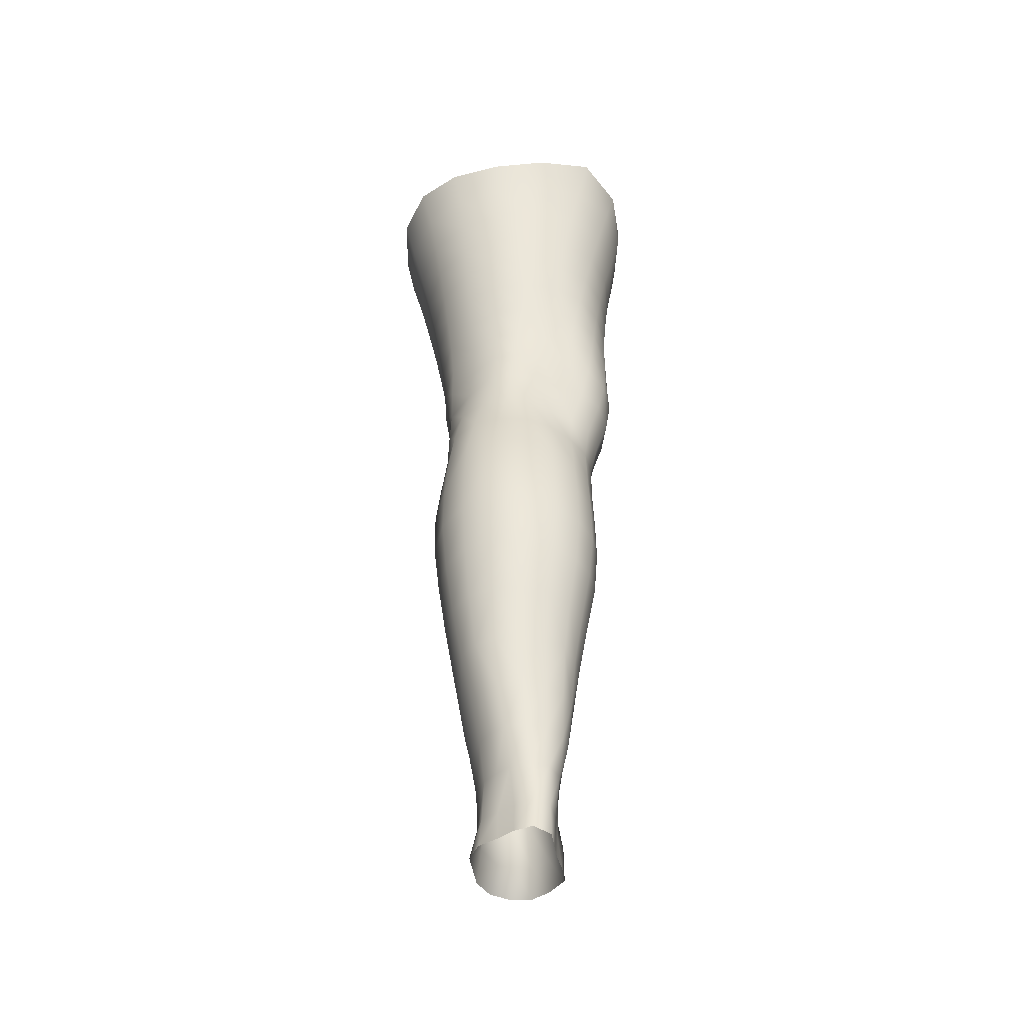
<metadata>
{"format":"obj","ext":"obj","renderer":"f3d","projection":"perspective","resolution":1024,"background":"white","views":[{"elev":-38.7,"azim":171.3,"up":"+Y"}]}
</metadata>
<code>
o SMPLX-mesh-female.001
v 0.191 -0.5574 -0.01056
v 0.1857 -0.5622 0.02818
v 0.1562 -0.5526 -0.07074
v 0.1229 -0.5507 -0.0856
v 0.1677 -0.5661 0.06532
v 0.1397 -0.5697 0.09287
v 0.1054 -0.5696 0.1046
v 0.08368 -0.5436 -0.09014
v 0.04204 -0.5274 -0.07751
v 0.05028 -0.5649 -0.07848
v 0.08657 -0.5722 -0.08564
v 0.1725 -0.5843 -0.04518
v 0.1807 -0.5535 -0.04526
v 0.1499 -0.5811 -0.06855
v 0.1835 -0.5897 -0.01221
v 0.1795 -0.5949 0.02603
v 0.1347 -0.602 0.08943
v 0.101 -0.6005 0.09985
v 0.0187 -0.5646 0.06569
v 0.04041 -0.5671 0.08608
v 0.03809 -0.5924 0.07776
v 0.01806 -0.5873 0.05559
v 0.01321 -0.5338 -0.05008
v 0.002876 -0.5432 -0.01966
v 0.006196 -0.5687 -0.02975
v 0.02138 -0.5641 -0.05841
v 0.1238 -0.6602 0.07911
v 0.09113 -0.6592 0.08628
v 0.09617 -0.6305 0.09355
v 0.1293 -0.6317 0.08457
v 0.009922 -0.6085 0.01833
v 0.01888 -0.6132 0.04461
v 0.02085 -0.6412 0.03408
v 0.01415 -0.6367 0.007884
v 0.01799 -0.6656 -0.000544
v 0.02282 -0.6702 0.02594
v 0.02317 -0.6983 0.01567
v 0.02016 -0.6933 -0.009146
v 0.1618 -0.5998 0.06261
v 0.1638 -0.6537 0.02418
v 0.1492 -0.6587 0.05604
v 0.1551 -0.6298 0.05951
v 0.1706 -0.6248 0.02537
v 0.1208 -0.5782 -0.08184
v 0.006621 -0.5822 0.02944
v 0.00544 -0.5607 0.04079
v 0.02211 -0.6311 -0.04281
v 0.03806 -0.6299 -0.06517
v 0.03021 -0.5983 -0.0622
v 0.01387 -0.5999 -0.03695
v 0.145 -0.6365 -0.06382
v 0.1624 -0.6409 -0.04049
v 0.167 -0.6133 -0.04226
v 0.1473 -0.6093 -0.06563
v 0.1686 -0.6472 -0.01006
v 0.1754 -0.6189 -0.01035
v 0.1524 -0.7089 0.02159
v 0.1369 -0.7131 0.04905
v 0.143 -0.6864 0.05251
v 0.1576 -0.6816 0.02279
v 0.1587 -0.7021 -0.01062
v 0.1631 -0.6748 -0.0104
v 0.1585 -0.6682 -0.03956
v 0.1548 -0.6953 -0.03832
v 0.1403 -0.6897 -0.05965
v 0.1429 -0.6632 -0.0621
v 0.1208 -0.6601 -0.07695
v 0.1205 -0.6862 -0.07432
v 0.09498 -0.6581 -0.08244
v 0.06803 -0.6575 -0.07925
v 0.07274 -0.6839 -0.07821
v 0.09754 -0.6843 -0.0798
v 0.03338 -0.6871 -0.05355
v 0.05035 -0.685 -0.06988
v 0.04454 -0.6584 -0.06789
v 0.02847 -0.6602 -0.04817
v 0.05196 -0.7909 -0.0718
v 0.07158 -0.7881 -0.0739
v 0.0653 -0.7616 -0.07477
v 0.04537 -0.764 -0.06959
v 0.08976 -0.7857 -0.07731
v 0.1085 -0.7848 -0.0781
v 0.1042 -0.7597 -0.07543
v 0.08532 -0.7602 -0.07482
v 0.1354 -0.7651 -0.05342
v 0.1219 -0.7609 -0.06921
v 0.1259 -0.7862 -0.071
v 0.1381 -0.7905 -0.05463
v 0.1491 -0.7958 -0.03493
v 0.149 -0.7711 -0.03459
v 0.1475 -0.8017 -0.01239
v 0.1511 -0.7778 -0.01119
v 0.1366 -0.7834 0.0133
v 0.1334 -0.8066 0.0111
v 0.02685 -0.803 -0.02247
v 0.02689 -0.7978 -0.04389
v 0.0221 -0.7717 -0.03678
v 0.02419 -0.777 -0.01558
v 0.05114 -0.7853 0.02567
v 0.06982 -0.7875 0.04656
v 0.06892 -0.8116 0.03539
v 0.053 -0.8105 0.01344
v 0.1547 -0.728 -0.01079
v 0.1477 -0.735 0.02024
v 0.1373 -0.7154 -0.05687
v 0.1513 -0.7212 -0.03664
v 0.03728 -0.7127 -0.05922
v 0.05543 -0.7104 -0.07178
v 0.02364 -0.7253 0.005014
v 0.02079 -0.7201 -0.01836
v 0.1049 -0.7391 0.06057
v 0.1305 -0.7388 0.04587
v 0.1241 -0.7632 0.04222
v 0.09972 -0.7642 0.05681
v 0.1525 -0.7532 -0.01097
v 0.1491 -0.7462 -0.03529
v 0.1353 -0.7401 -0.05439
v 0.1202 -0.7364 -0.06918
v 0.1015 -0.7349 -0.07472
v 0.08136 -0.7349 -0.07483
v 0.06019 -0.7357 -0.07354
v 0.0411 -0.7381 -0.06464
v 0.02123 -0.7459 -0.02789
v 0.02413 -0.7515 -0.005882
v 0.09546 -0.7886 0.05201
v 0.1196 -0.7867 0.03659
v 0.1196 -0.8092 0.0312
v 0.09313 -0.8109 0.04213
v 0.09254 -0.8324 0.0317
v 0.07056 -0.8331 0.02478
v 0.09473 -0.8123 -0.08062
v 0.1129 -0.8116 -0.07988
v 0.1293 -0.8124 -0.07229
v 0.1506 -0.8202 -0.03723
v 0.1447 -0.827 -0.01165
v 0.1313 -0.8319 0.01053
v 0.1162 -0.831 0.02606
v 0.04183 -0.8509 -0.0499
v 0.03567 -0.8236 -0.04626
v 0.03479 -0.8275 -0.02734
v 0.04139 -0.8546 -0.03076
v 0.06223 -0.8451 -0.07727
v 0.07926 -0.8417 -0.08628
v 0.07718 -0.8147 -0.07383
v 0.06014 -0.8179 -0.06908
v 0.09884 -0.8395 -0.09023
v 0.1184 -0.8389 -0.087
v 0.1362 -0.8391 -0.07851
v 0.1433 -0.8151 -0.05803
v 0.1493 -0.8417 -0.062
v 0.1518 -0.8473 -0.03803
v 0.1444 -0.8539 -0.007561
v 0.1264 -0.889 0.01032
v 0.1227 -0.8593 0.01196
v 0.1475 -0.883 -0.007518
v 0.1016 -0.9855 -0.002049
v 0.1264 -0.9827 -0.002442
v 0.1233 -1.016 -0.008241
v 0.1015 -1.02 -0.00734
v 0.04431 -0.8832 -0.03459
v 0.04317 -0.8806 -0.05645
v 0.06237 -0.8751 -0.08679
v 0.0812 -0.8715 -0.09625
v 0.16 -0.9064 -0.04223
v 0.1561 -0.8761 -0.03789
v 0.1538 -0.8706 -0.06456
v 0.1567 -0.9016 -0.06889
v 0.04663 -0.9786 -0.04605
v 0.04575 -0.9769 -0.06688
v 0.04293 -0.9441 -0.06552
v 0.044 -0.9461 -0.0428
v 0.06153 -0.9072 -0.09295
v 0.06186 -0.9397 -0.09678
v 0.08019 -0.9366 -0.107
v 0.08024 -0.9035 -0.1032
v 0.1565 -0.9737 -0.04748
v 0.1601 -0.9389 -0.04549
v 0.1574 -0.9352 -0.0715
v 0.1544 -0.9709 -0.07236
v 0.1508 -0.9127 -0.01225
v 0.1506 -0.944 -0.01717
v 0.129 -0.9499 0.002227
v 0.1278 -0.9184 0.007273
v 0.1019 -0.9522 0.003413
v 0.09972 -0.921 0.00811
v 0.0587 -1.048 -0.06581
v 0.0523 -1.012 -0.0665
v 0.05278 -1.014 -0.04715
v 0.05953 -1.052 -0.04846
v 0.08269 -0.9713 -0.1064
v 0.06456 -0.9735 -0.09728
v 0.06951 -1.009 -0.09348
v 0.08582 -1.008 -0.102
v 0.1447 -1.049 -0.05019
v 0.1512 -1.011 -0.04901
v 0.1488 -1.009 -0.07188
v 0.1417 -1.047 -0.07147
v 0.1209 -1.053 -0.01405
v 0.1434 -1.013 -0.02346
v 0.1386 -1.051 -0.02819
v 0.1165 -1.09 -0.01707
v 0.09918 -1.092 -0.01598
v 0.1005 -1.056 -0.01248
v 0.06644 -1.086 -0.04914
v 0.06381 -1.084 -0.06455
v 0.0872 -1.079 -0.09382
v 0.08765 -1.044 -0.09709
v 0.07282 -1.045 -0.08933
v 0.07404 -1.081 -0.08617
v 0.1216 -1.045 -0.0953
v 0.1049 -1.044 -0.09924
v 0.1035 -1.079 -0.0955
v 0.1187 -1.08 -0.09113
v 0.1341 -1.081 -0.06976
v 0.1341 -1.046 -0.08592
v 0.1279 -1.081 -0.08243
v 0.1383 -1.083 -0.04998
v 0.1333 -1.087 -0.02967
v 0.03767 -0.6197 0.06939
v 0.03672 -0.6485 0.05977
v 0.03542 -0.7041 0.03914
v 0.03671 -0.677 0.05053
v 0.03501 -0.7306 0.02756
v 0.03519 -0.7571 0.01642
v 0.03473 -0.7827 0.005109
v 0.03707 -0.8079 -0.00448
v 0.04299 -0.8325 -0.009376
v 0.04873 -0.8591 -0.01061
v 0.05405 -0.9159 -0.01715
v 0.04425 -0.914 -0.03897
v 0.05299 -0.8866 -0.01346
v 0.05686 -0.9812 -0.02401
v 0.05468 -0.9476 -0.02061
v 0.06194 -1.018 -0.02765
v 0.06738 -1.055 -0.03154
v 0.0738 -1.089 -0.03404
v 0.1429 -0.7596 0.01773
v 0.12 -0.7115 -0.07105
v 0.09956 -0.7098 -0.07652
v 0.07721 -0.7094 -0.07635
v 0.0526 -0.7353 0.04829
v 0.07628 -0.7378 0.06106
v 0.07228 -0.7631 0.05466
v 0.0502 -0.7612 0.0386
v 0.09612 -0.8946 0.01118
v 0.07406 -0.9194 -0.001067
v 0.07152 -0.8911 0.003214
v 0.09441 -0.8701 0.01515
v 0.1245 -0.8675 -0.09506
v 0.1422 -0.8677 -0.08436
v 0.1267 -0.8985 -0.1026
v 0.1031 -0.8689 -0.09872
v 0.1036 -0.9002 -0.1065
v 0.05845 -0.6836 0.06918
v 0.08586 -0.6866 0.0779
v 0.08084 -0.7127 0.06909
v 0.05534 -0.7093 0.05881
v 0.001445 -0.5538 0.01163
v 0.06655 -0.5976 0.0945
v 0.07094 -0.5686 0.1009
v 0.06357 -0.6269 0.08685
v 0.0608 -0.6558 0.07841
v 0.05779 -0.8346 0.006702
v 0.06811 -0.862 0.008314
v 0.07629 -0.9507 -0.006104
v 0.07803 -0.9842 -0.01093
v 0.08027 -1.02 -0.01571
v 0.08244 -1.057 -0.02021
v 0.08492 -1.092 -0.02269
v 0.003691 -0.5758 0.000323
v 0.008971 -0.6039 -0.009033
v 0.01499 -0.6334 -0.01748
v 0.06349 -0.6299 -0.07936
v 0.09241 -0.6313 -0.08393
v 0.08979 -0.6028 -0.08503
v 0.05774 -0.5994 -0.07938
v 0.1206 -0.6335 -0.07855
v 0.1208 -0.6062 -0.07998
v 0.1109 -0.7138 0.06591
v 0.1033 -0.9342 -0.1103
v 0.1254 -0.9696 -0.1048
v 0.1264 -0.9324 -0.106
v 0.104 -0.9702 -0.1091
v 0.1452 -0.9327 -0.09255
v 0.1446 -0.8986 -0.09001
v 0.1476 -0.9774 -0.01999
v 0.1052 -1.007 -0.1046
v 0.124 -1.008 -0.1002
v 0.1393 -1.008 -0.089
v 0.1433 -0.9693 -0.09186
v 0.0193 -0.6625 -0.02504
v 0.02272 -0.6899 -0.03263
v 0.02516 -0.7159 -0.04039
v 0.02721 -0.7415 -0.04828
v 0.02998 -0.7674 -0.05577
v 0.03621 -0.7934 -0.06114
v 0.04512 -0.8202 -0.0611
v 0.04929 -0.848 -0.06592
v 0.04289 -0.9119 -0.06179
v 0.04924 -0.9096 -0.07919
v 0.04986 -0.8779 -0.07361
v 0.04943 -0.9422 -0.08268
v 0.05248 -0.9753 -0.08324
v 0.05836 -1.01 -0.08111
v 0.0666 -1.082 -0.07662
v 0.06367 -1.046 -0.07878
v 0.1178 -0.6873 0.07282
v 0.07146 -1.117 -0.04745
v 0.07355 -1.145 -0.04393
v 0.07365 -1.143 -0.05929
v 0.06962 -1.115 -0.06261
v 0.08591 -1.11 -0.09131
v 0.07415 -1.113 -0.08298
v 0.1012 -1.11 -0.09318
v 0.09884 -1.138 -0.09178
v 0.1102 -1.139 -0.08549
v 0.1147 -1.111 -0.08809
v 0.1224 -1.111 -0.07895
v 0.1271 -1.141 -0.04834
v 0.1322 -1.114 -0.04897
v 0.128 -1.112 -0.06722
v 0.1243 -1.14 -0.06564
v 0.1261 -1.117 -0.02975
v 0.1214 -1.144 -0.02919
v 0.1115 -1.121 -0.01832
v 0.07714 -1.12 -0.03211
v 0.07735 -1.146 -0.02754
v 0.08514 -1.139 -0.08972
v 0.07645 -1.141 -0.07977
v 0.06921 -1.114 -0.07303
v 0.07506 -1.142 -0.06976
v 0.07405 -1.171 -0.05514
v 0.06758 -1.171 -0.04004
v 0.08474 -1.167 -0.0899
v 0.07933 -1.169 -0.07746
v 0.1071 -1.167 -0.08336
v 0.09717 -1.166 -0.09299
v 0.1255 -1.167 -0.06472
v 0.1179 -1.14 -0.07594
v 0.1164 -1.167 -0.07386
v 0.1263 -1.167 -0.04831
v 0.1203 -1.169 -0.02614
v 0.07361 -1.171 -0.02155
v 0.0774 -1.17 -0.06646
v 0.08571 -1.122 -0.02071
v 0.08527 -1.147 -0.01642
v 0.09732 -1.123 -0.01607
v 0.1085 -1.146 -0.01682
v 0.0963 -1.148 -0.01303
v 0.08312 -1.171 -0.008605
v 0.108 -1.171 -0.01172
v 0.09601 -1.171 -0.006184
v 0.1277 -1.188 -0.06685
v 0.1313 -1.189 -0.04999
v 0.1169 -1.187 -0.07701
v 0.09713 -1.187 -0.09668
v 0.1083 -1.187 -0.08782
v 0.08184 -1.189 0.001217
v 0.07288 -1.191 -0.01555
v 0.09644 -1.188 0.005864
v 0.1107 -1.189 -0.00156
v 0.06647 -1.193 -0.03657
v 0.07123 -1.192 -0.05343
v 0.07623 -1.191 -0.06485
v 0.08439 -1.189 -0.09097
v 0.07986 -1.19 -0.07599
v 0.1227 -1.192 -0.02216
v 0.0936 -0.8502 0.02072
v 0.0786 -0.8479 0.01702
v 0.1103 -0.8474 0.02034
f 8 10 9
f 17 7 18
f 27 29 28
f 31 33 32
f 35 37 36
f 6 39 5
f 40 42 41
f 51 53 52
f 22 46 45
f 55 43 40
f 62 64 63
f 73 75 74
f 69 71 70
f 77 79 78
f 95 97 96
f 85 87 86
f 89 92 91
f 64 105 65
f 116 85 117
f 82 131 81
f 134 150 149
f 119 84 120
f 180 182 181
f 194 196 195
f 218 198 201
f 142 144 143
f 210 212 211
f 37 223 221
f 183 184 182
f 189 205 204
f 111 113 112
f 168 170 169
f 133 147 132
f 124 225 224
f 156 158 157
f 220 32 33
f 214 215 197
f 221 36 37
f 109 38 110
f 91 134 89
f 225 95 226
f 13 15 12
f 80 121 79
f 99 101 100
f 143 162 142
f 229 160 230
f 189 234 188
f 145 78 144
f 190 192 191
f 226 140 227
f 165 180 164
f 232 171 168
f 241 243 242
f 251 252 249
f 93 113 126
f 105 118 238
f 254 256 255
f 124 110 123
f 9 26 23
f 221 241 257
f 102 227 263
f 264 231 247
f 24 270 258
f 273 275 274
f 274 278 277
f 70 74 75
f 111 256 242
f 244 100 243
f 61 106 64
f 107 74 108
f 72 240 71
f 79 120 84
f 185 265 184
f 211 288 210
f 268 202 203
f 195 200 194
f 104 115 103
f 292 110 38
f 294 107 122
f 294 97 123
f 297 96 296
f 191 304 303
f 57 59 58
f 280 175 253
f 81 144 78
f 88 90 89
f 203 267 268
f 197 217 214
f 235 204 236
f 94 135 91
f 281 289 288
f 116 103 115
f 239 68 238
f 50 272 271
f 299 301 300
f 206 211 212
f 145 298 297
f 66 68 67
f 1 16 15
f 149 89 134
f 286 177 181
f 80 296 295
f 76 292 291
f 240 121 108
f 251 284 282
f 106 117 105
f 227 141 228
f 30 18 29
f 54 12 53
f 31 270 271
f 276 11 275
f 222 262 220
f 53 15 56
f 56 16 43
f 275 44 278
f 55 63 52
f 104 58 112
f 274 70 273
f 259 219 261
f 219 22 32
f 182 286 181
f 282 253 251
f 179 284 178
f 164 181 177
f 173 303 302
f 161 230 160
f 162 175 172
f 166 151 165
f 183 155 153
f 185 153 245
f 248 247 245
f 252 147 249
f 262 255 28
f 193 283 287
f 34 36 33
f 161 298 301
f 232 188 234
f 23 25 24
f 308 310 309
f 312 209 206
f 314 316 315
f 329 330 313
f 323 319 320
f 323 201 325
f 332 309 310
f 336 315 316
f 310 344 332
f 176 199 195
f 281 280 282
f 197 289 196
f 146 163 143
f 235 267 234
f 165 152 155
f 267 156 266
f 341 322 319
f 193 208 192
f 43 39 42
f 247 229 246
f 327 345 326
f 202 345 347
f 347 348 325
f 311 204 205
f 214 320 321
f 308 236 204
f 218 320 217
f 314 206 212
f 346 343 350
f 213 318 317
f 353 340 338
f 352 358 360
f 184 157 182
f 184 266 156
f 324 325 348
f 83 118 86
f 138 140 139
f 87 132 82
f 115 90 116
f 132 146 131
f 206 208 207
f 135 151 134
f 172 174 173
f 186 188 187
f 138 160 141
f 153 152 154
f 176 178 177
f 224 99 244
f 266 234 267
f 233 230 171
f 102 225 226
f 92 237 93
f 362 343 333
f 363 333 332
f 356 334 337
f 342 354 341
f 351 367 342
f 129 369 368
f 102 130 101
f 313 328 329
f 260 18 7
f 28 261 262
f 248 370 368
f 369 248 368
f 279 255 256
f 351 349 352
f 307 28 255
f 257 242 256
f 265 232 266
f 273 75 48
f 174 191 173
f 27 59 41
f 32 45 31
f 112 237 104
f 17 42 39
f 126 94 93
f 114 126 113
f 30 41 42
f 137 128 129
f 60 41 59
f 88 133 87
f 285 178 284
f 45 258 270
f 138 297 298
f 208 305 306
f 215 213 210
f 162 300 301
f 119 238 118
f 263 369 130
f 172 302 300
f 34 271 272
f 290 196 289
f 170 300 302
f 280 190 174
f 54 277 278
f 187 303 304
f 29 259 261
f 96 295 296
f 35 272 291
f 340 316 339
f 339 317 318
f 123 293 294
f 370 136 137
f 72 67 68
f 305 313 330
f 207 287 211
f 16 5 39
f 331 311 330
f 331 335 344
f 215 288 289
f 14 278 44
f 160 228 141
f 355 336 340
f 259 20 21
f 47 49 48
f 125 127 126
f 248 153 154
f 142 301 298
f 290 282 284
f 123 98 124
f 245 246 185
f 25 271 270
f 242 114 111
f 131 143 144
f 81 83 82
f 129 101 130
f 128 100 101
f 93 91 92
f 198 199 158
f 194 218 217
f 122 295 294
f 65 238 68
f 261 220 262
f 136 152 135
f 201 203 202
f 244 223 224
f 268 236 269
f 58 307 279
f 57 103 61
f 186 305 205
f 61 60 57
f 11 4 44
f 164 166 165
f 150 250 148
f 250 167 285
f 179 195 196
f 246 233 265
f 287 281 288
f 159 198 158
f 192 306 304
f 48 76 47
f 50 26 49
f 109 224 223
f 51 67 277
f 52 66 51
f 349 350 352
f 361 352 360
f 171 299 170
f 188 169 187
f 319 321 320
f 312 315 328
f 334 329 328
f 324 341 319
f 40 62 55
f 47 291 272
f 348 342 324
f 167 177 178
f 317 212 213
f 337 357 356
f 205 330 311
f 338 339 322
f 326 269 236
f 350 359 358
f 49 10 276
f 326 309 327
f 333 327 309
f 337 328 315
f 220 36 222
f 325 202 347
f 322 318 321
f 347 346 349
f 129 370 137
f 52 56 55
f 253 163 252
f 344 366 364
f 186 304 306
f 38 291 292
f 285 249 250
f 169 302 303
f 199 157 158
f 82 86 87
f 338 354 353
f 48 276 273
f 297 77 145
f 73 293 292
f 125 243 100
f 14 4 3
f 222 257 254
f 263 228 264
f 149 148 133
f 69 277 67
f 86 117 85
f 112 279 111
f 216 321 318
f 148 249 147
f 332 364 363
f 365 335 334
f 71 108 74
f 95 139 140
f 120 239 119
f 84 78 79
f 136 127 137
f 65 63 64
f 108 122 107
f 12 3 13
f 19 21 20
f 8 11 10
f 17 6 7
f 27 30 29
f 31 34 33
f 35 38 37
f 6 17 39
f 40 43 42
f 51 54 53
f 22 19 46
f 55 56 43
f 62 61 64
f 73 76 75
f 69 72 71
f 77 80 79
f 95 98 97
f 85 88 87
f 89 90 92
f 64 106 105
f 116 90 85
f 82 132 131
f 134 151 150
f 119 83 84
f 180 183 182
f 194 197 196
f 218 200 198
f 142 145 144
f 210 213 212
f 37 109 223
f 183 185 184
f 189 186 205
f 111 114 113
f 168 171 170
f 133 148 147
f 124 98 225
f 156 159 158
f 220 219 32
f 214 216 215
f 221 222 36
f 109 37 38
f 91 135 134
f 225 98 95
f 13 1 15
f 80 122 121
f 99 102 101
f 143 163 162
f 229 231 160
f 189 235 234
f 145 77 78
f 190 193 192
f 226 95 140
f 165 155 180
f 232 233 171
f 241 244 243
f 251 253 252
f 93 237 113
f 105 117 118
f 254 257 256
f 124 109 110
f 9 10 26
f 221 223 241
f 102 226 227
f 264 228 231
f 24 25 270
f 273 276 275
f 274 275 278
f 70 71 74
f 111 279 256
f 244 99 100
f 61 103 106
f 107 73 74
f 72 239 240
f 79 121 120
f 185 246 265
f 211 287 288
f 268 269 202
f 195 199 200
f 104 237 115
f 292 293 110
f 294 293 107
f 294 295 97
f 297 139 96
f 191 192 304
f 57 60 59
f 280 174 175
f 81 131 144
f 88 85 90
f 203 159 267
f 197 194 217
f 235 189 204
f 94 136 135
f 281 290 289
f 116 106 103
f 239 72 68
f 50 47 272
f 299 161 301
f 206 207 211
f 145 142 298
f 66 65 68
f 1 2 16
f 149 88 89
f 286 176 177
f 80 77 296
f 76 73 292
f 240 120 121
f 251 285 284
f 106 116 117
f 227 140 141
f 30 17 18
f 54 14 12
f 31 45 270
f 276 10 11
f 222 254 262
f 53 12 15
f 56 15 16
f 275 11 44
f 55 62 63
f 104 57 58
f 274 69 70
f 259 21 219
f 219 21 22
f 182 157 286
f 282 280 253
f 179 290 284
f 164 180 181
f 173 191 303
f 161 299 230
f 162 163 175
f 166 150 151
f 183 180 155
f 185 183 153
f 248 264 247
f 252 146 147
f 262 254 255
f 193 190 283
f 34 35 36
f 161 138 298
f 232 168 188
f 23 26 25
f 308 311 310
f 312 313 209
f 314 317 316
f 329 331 330
f 323 324 319
f 323 218 201
f 332 333 309
f 336 337 315
f 310 331 344
f 176 286 199
f 281 283 280
f 197 215 289
f 146 252 163
f 235 268 267
f 165 151 152
f 267 159 156
f 341 338 322
f 193 207 208
f 43 16 39
f 247 231 229
f 327 346 345
f 202 269 345
f 347 349 348
f 311 308 204
f 214 217 320
f 308 326 236
f 218 323 320
f 314 312 206
f 346 327 343
f 213 216 318
f 353 355 340
f 352 350 358
f 184 156 157
f 184 265 266
f 324 323 325
f 83 119 118
f 138 141 140
f 87 133 132
f 115 92 90
f 132 147 146
f 206 209 208
f 135 152 151
f 172 175 174
f 186 189 188
f 138 161 160
f 153 155 152
f 176 179 178
f 224 225 99
f 266 232 234
f 233 229 230
f 102 99 225
f 92 115 237
f 362 359 343
f 363 362 333
f 356 365 334
f 342 367 354
f 351 361 367
f 129 130 369
f 102 263 130
f 313 312 328
f 260 259 18
f 28 29 261
f 248 154 370
f 369 264 248
f 279 307 255
f 351 348 349
f 307 27 28
f 257 241 242
f 265 233 232
f 273 70 75
f 174 190 191
f 27 307 59
f 32 22 45
f 112 113 237
f 17 30 42
f 126 127 94
f 114 125 126
f 30 27 41
f 137 127 128
f 60 40 41
f 88 149 133
f 285 167 178
f 45 46 258
f 138 139 297
f 208 209 305
f 215 216 213
f 162 172 300
f 119 239 238
f 263 264 369
f 172 173 302
f 34 31 271
f 290 179 196
f 170 299 300
f 280 283 190
f 54 51 277
f 187 169 303
f 29 18 259
f 96 97 295
f 35 34 272
f 340 336 316
f 339 316 317
f 123 110 293
f 370 154 136
f 72 69 67
f 305 209 313
f 207 193 287
f 16 2 5
f 331 310 311
f 331 329 335
f 215 210 288
f 14 54 278
f 160 231 228
f 355 357 336
f 259 260 20
f 47 50 49
f 125 128 127
f 248 245 153
f 142 162 301
f 290 281 282
f 123 97 98
f 245 247 246
f 25 50 271
f 242 243 114
f 131 146 143
f 81 84 83
f 129 128 101
f 128 125 100
f 93 94 91
f 198 200 199
f 194 200 218
f 122 80 295
f 65 105 238
f 261 219 220
f 136 154 152
f 201 198 203
f 244 241 223
f 268 235 236
f 58 59 307
f 57 104 103
f 186 306 305
f 61 62 60
f 11 8 4
f 164 167 166
f 150 166 250
f 250 166 167
f 179 176 195
f 246 229 233
f 287 283 281
f 159 203 198
f 192 208 306
f 48 75 76
f 50 25 26
f 109 124 224
f 51 66 67
f 52 63 66
f 349 346 350
f 361 351 352
f 171 230 299
f 188 168 169
f 319 322 321
f 312 314 315
f 334 335 329
f 324 342 341
f 40 60 62
f 47 76 291
f 348 351 342
f 167 164 177
f 317 314 212
f 337 336 357
f 205 305 330
f 338 340 339
f 326 345 269
f 350 343 359
f 49 26 10
f 326 308 309
f 333 343 327
f 337 334 328
f 220 33 36
f 325 201 202
f 322 339 318
f 347 345 346
f 129 368 370
f 52 53 56
f 253 175 163
f 344 335 366
f 186 187 304
f 38 35 291
f 285 251 249
f 169 170 302
f 199 286 157
f 82 83 86
f 338 341 354
f 48 49 276
f 297 296 77
f 73 107 293
f 125 114 243
f 14 44 4
f 222 221 257
f 263 227 228
f 149 150 148
f 69 274 277
f 86 118 117
f 112 58 279
f 216 214 321
f 148 250 249
f 332 344 364
f 365 366 335
f 71 240 108
f 95 96 139
f 120 240 239
f 84 81 78
f 136 94 127
f 65 66 63
f 108 121 122
f 12 14 3
f 19 22 21

</code>
